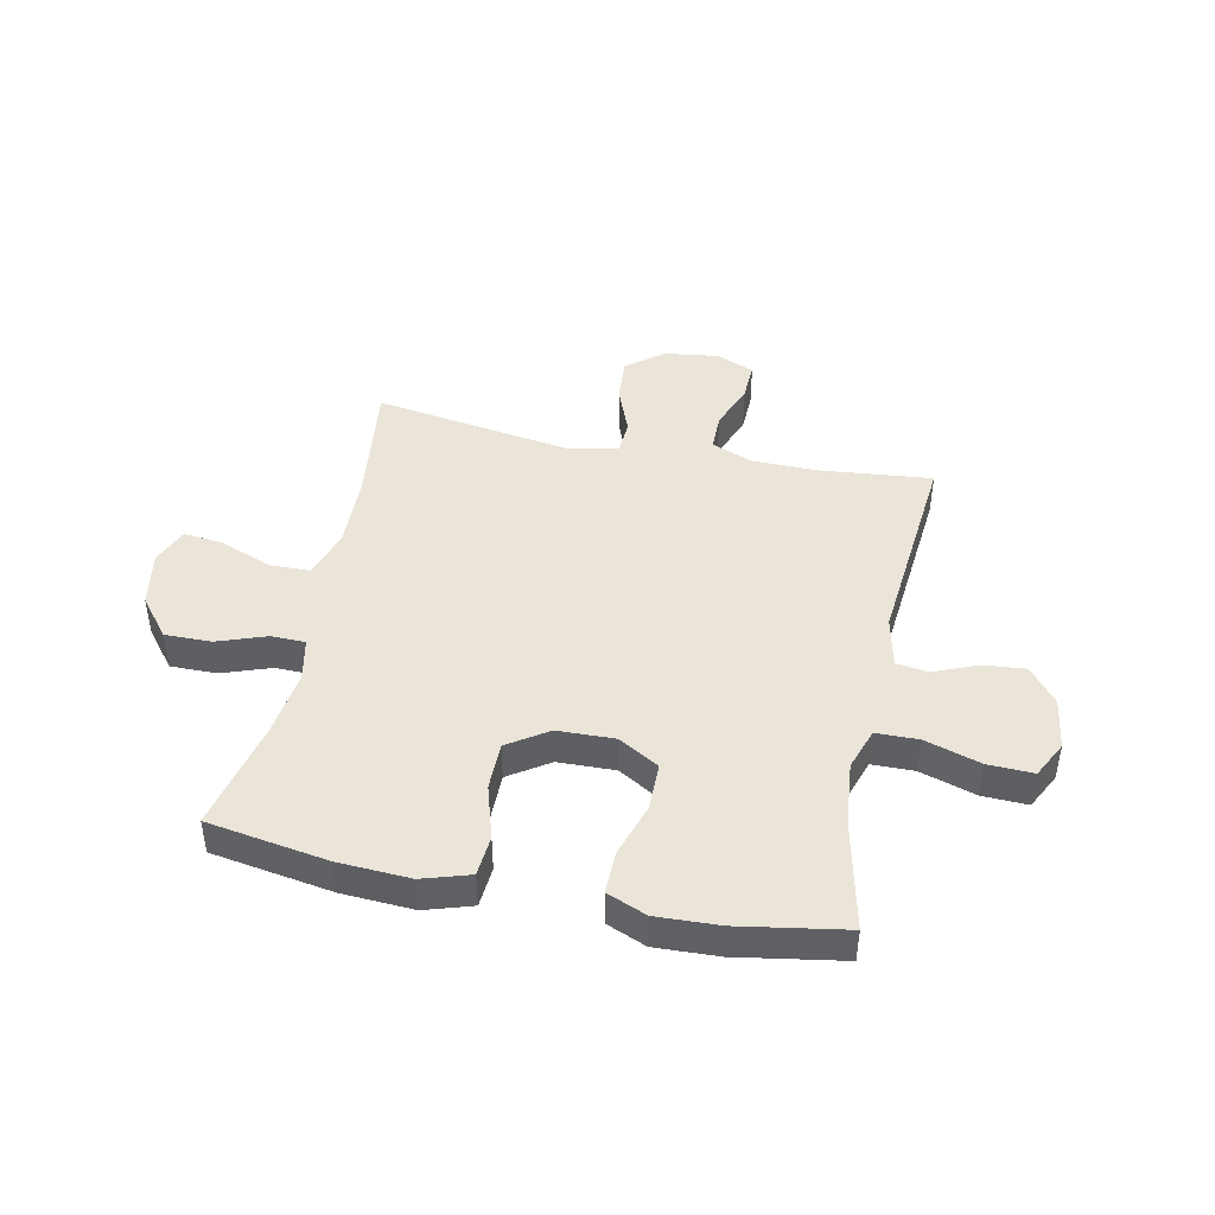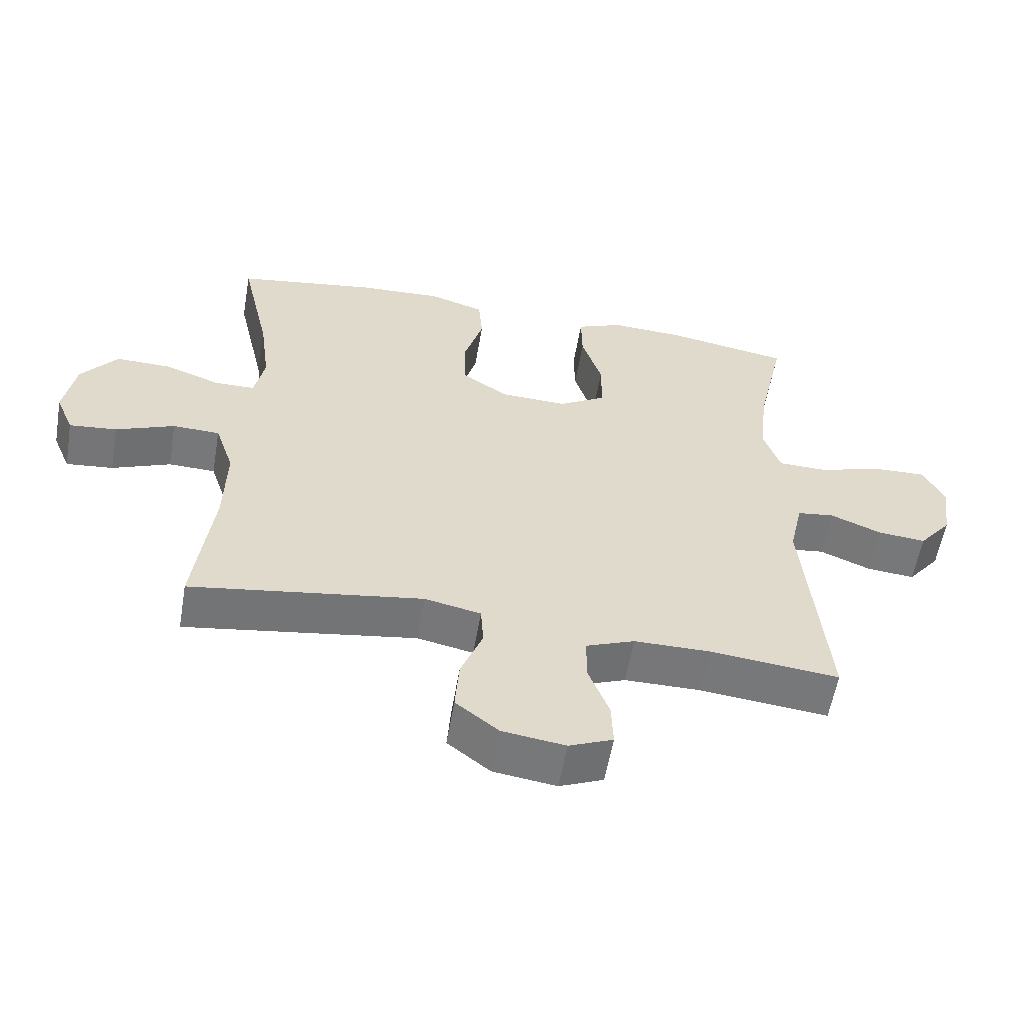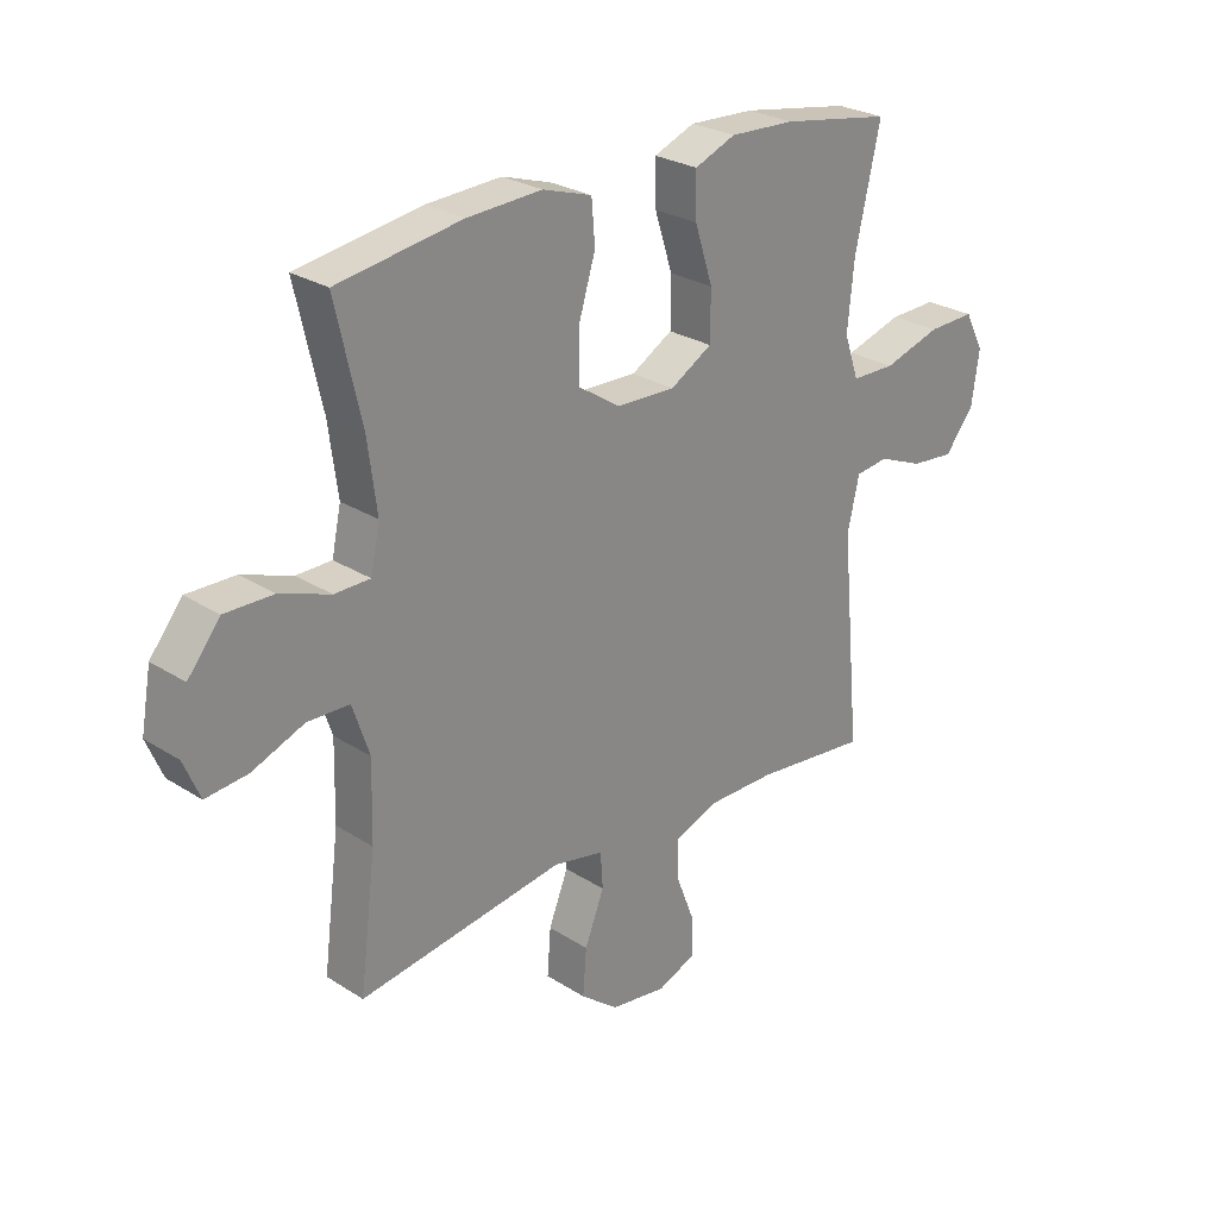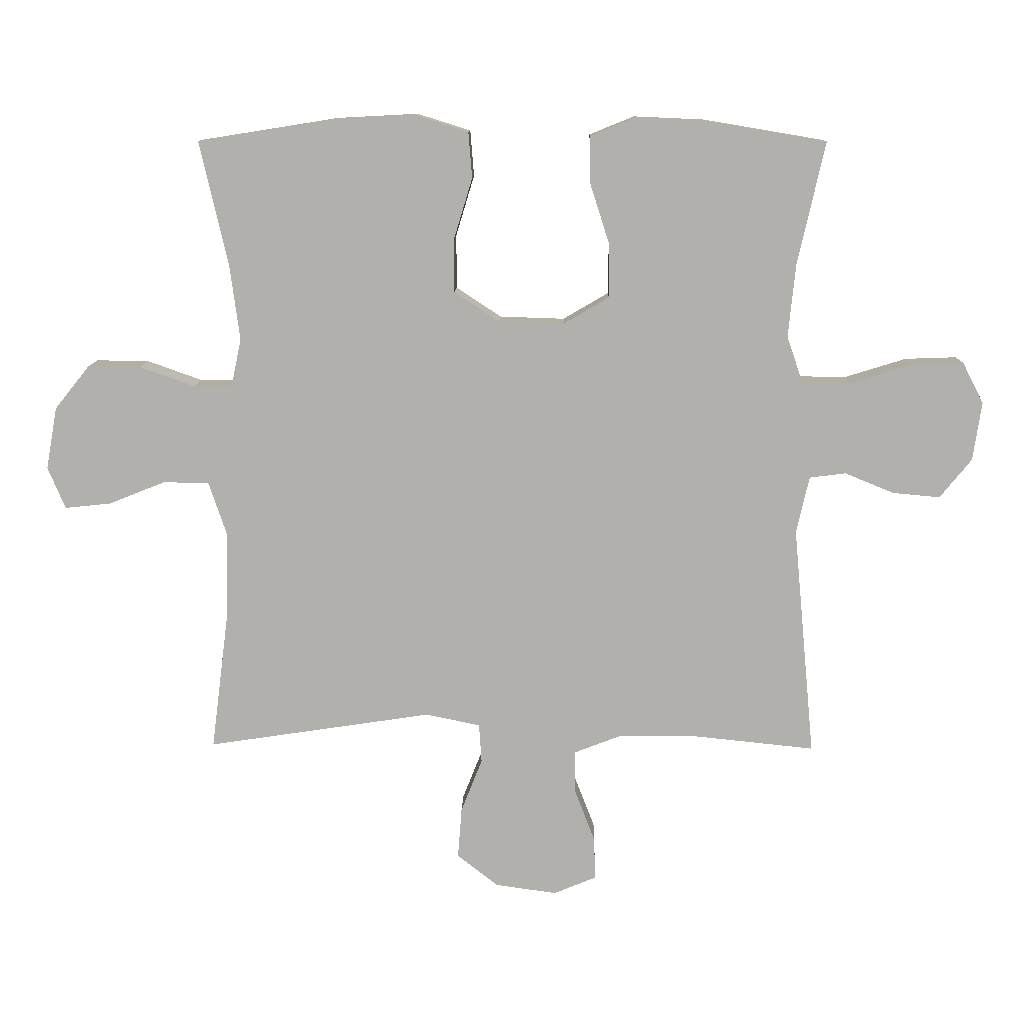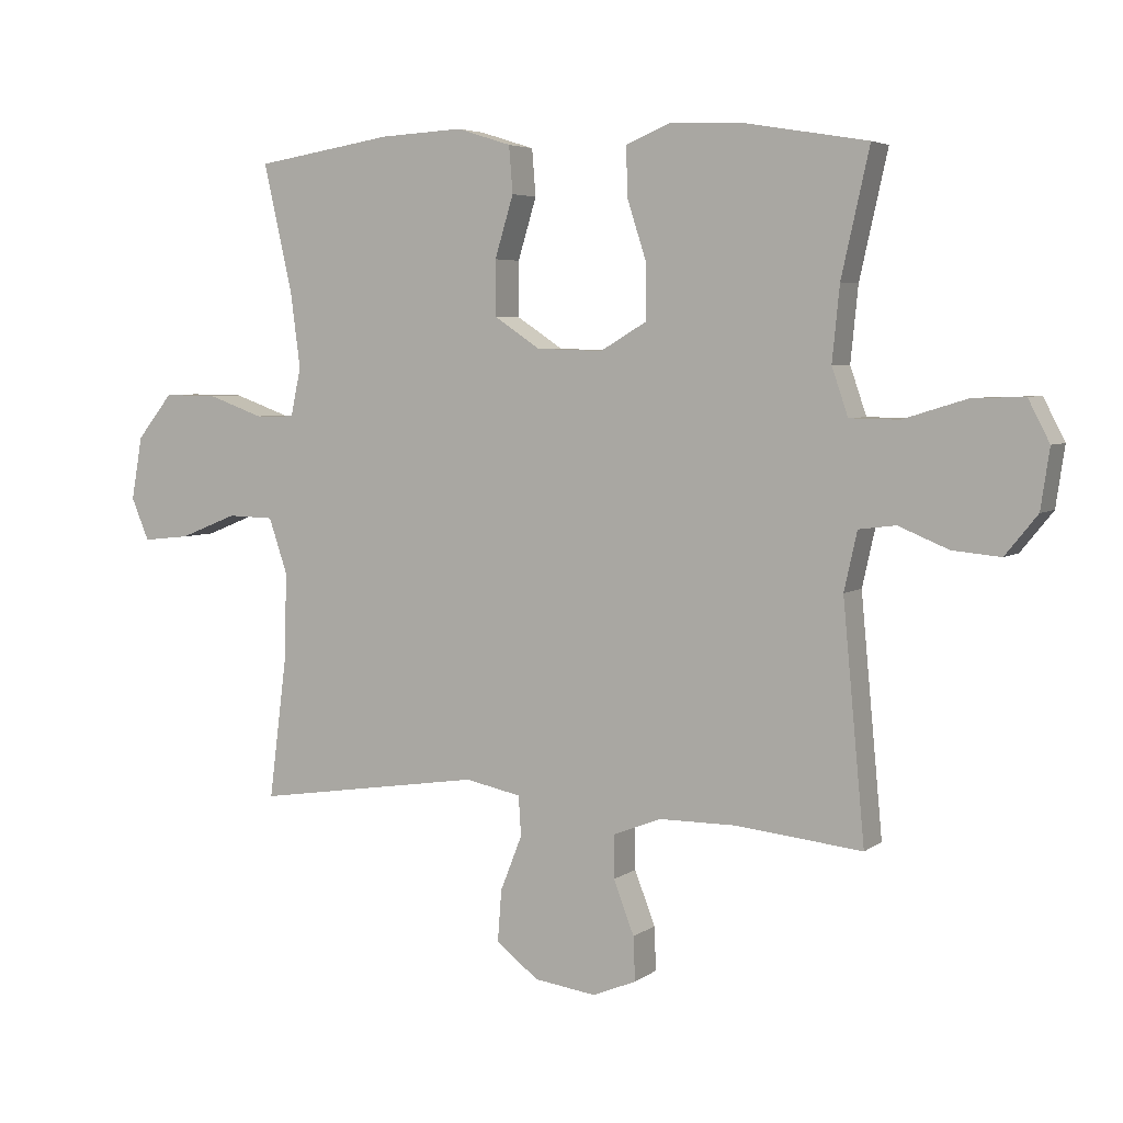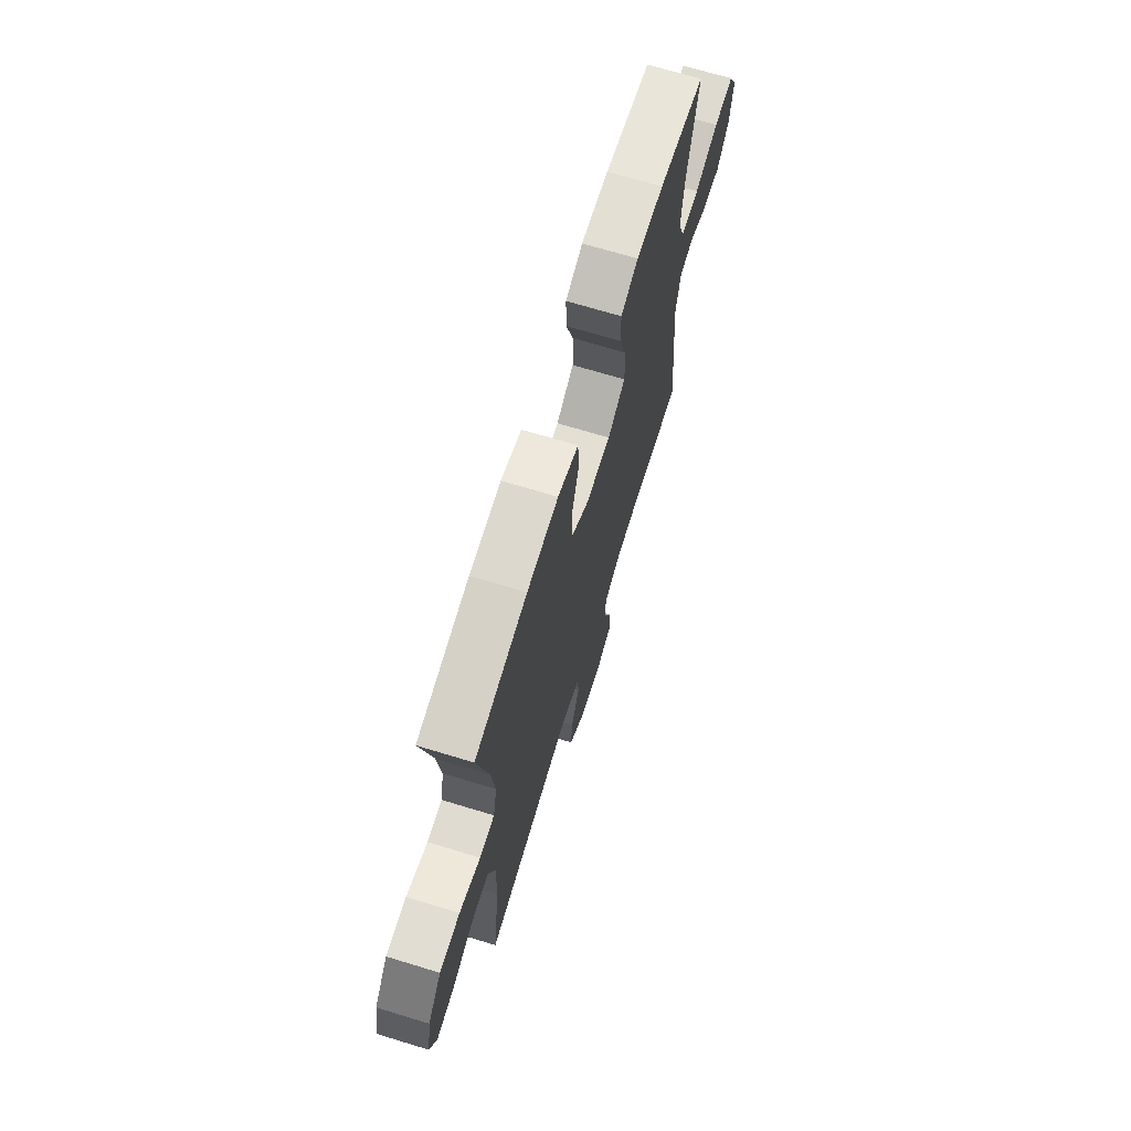
<metadata>
{"format":"obj","ext":"obj","renderer":"f3d","projection":"perspective","resolution":1024,"background":"white","views":[{"elev":45.0,"azim":11.8,"up":"+Y"},{"elev":-57.2,"azim":-9.7,"up":"+Z"},{"elev":26.3,"azim":-44.9,"up":"+Z"},{"elev":11.0,"azim":1.4,"up":"+Z"},{"elev":4.8,"azim":26.7,"up":"+Z"},{"elev":69.0,"azim":-73.0,"up":"+Z"}]}
</metadata>
<code>
o path6592
v -0.4562 0.0375 0.3315
v -0.4407 0.0375 0.2128
v -0.4567 0.0375 0.1368
v -0.5184 0.0375 0.1359
v -0.6058 0.0375 0.167
v -0.6901 0.0375 0.1681
v -0.7463 0.0375 0.09821
v -0.7639 0.0375 -0.001072
v -0.736 0.0375 -0.06731
v -0.6625 0.0375 -0.05964
v -0.5717 0.0375 -0.02335
v -0.4989 0.0375 -0.0253
v -0.4698 0.0375 -0.1117
v -0.473 0.0375 -0.2458
v -0.5016 0.0375 -0.4707
v -0.1424 0.0375 -0.4164
v -0.05498 0.0375 -0.4343
v -0.05091 0.0375 -0.4964
v -0.08489 0.0375 -0.5825
v -0.09111 0.0375 -0.6635
v -0.02503 0.0375 -0.7148
v 0.07292 0.0375 -0.7283
v 0.1411 0.0375 -0.6999
v 0.1384 0.0375 -0.6314
v 0.1061 0.0375 -0.5479
v 0.1062 0.0375 -0.4801
v 0.1819 0.0375 -0.4507
v 0.3006 0.0375 -0.4502
v 0.5003 0.0375 -0.4707
v 0.4658 0.0375 -0.1027
v 0.4862 0.0375 -0.01131
v 0.5442 0.0375 -0.003895
v 0.6227 0.0375 -0.03604
v 0.698 0.0375 -0.04297
v 0.7487 0.0375 0.01945
v 0.7624 0.0375 0.1127
v 0.729 0.0375 0.1776
v 0.6468 0.0375 0.1748
v 0.5473 0.0375 0.1441
v 0.4703 0.0375 0.1453
v 0.4449 0.0375 0.2198
v 0.4565 0.0375 0.3359
v 0.5003 0.0375 0.531
v 0.3089 0.0375 0.5633
v 0.1955 0.0375 0.5683
v 0.124 0.0375 0.5393
v 0.1253 0.0375 0.4636
v 0.1565 0.0375 0.3664
v 0.1561 0.0375 0.2821
v 0.0833 0.0375 0.2394
v -0.02037 0.0375 0.2427
v -0.09274 0.0375 0.2906
v -0.09275 0.0375 0.3765
v -0.06356 0.0375 0.4724
v -0.06942 0.0375 0.5456
v -0.1547 0.0375 0.5723
v -0.2847 0.0375 0.5655
v -0.5016 0.0375 0.531
v -0.4562 -0.0375 0.3315
v -0.4407 -0.0375 0.2128
v -0.4567 -0.0375 0.1368
v -0.5184 -0.0375 0.1359
v -0.6058 -0.0375 0.167
v -0.6901 -0.0375 0.1681
v -0.7463 -0.0375 0.09821
v -0.7639 -0.0375 -0.001072
v -0.736 -0.0375 -0.06731
v -0.6625 -0.0375 -0.05964
v -0.5717 -0.0375 -0.02335
v -0.4989 -0.0375 -0.0253
v -0.4698 -0.0375 -0.1117
v -0.473 -0.0375 -0.2458
v -0.5016 -0.0375 -0.4707
v -0.1424 -0.0375 -0.4164
v -0.05498 -0.0375 -0.4343
v -0.05091 -0.0375 -0.4964
v -0.08489 -0.0375 -0.5825
v -0.09111 -0.0375 -0.6635
v -0.02503 -0.0375 -0.7148
v 0.07292 -0.0375 -0.7283
v 0.1411 -0.0375 -0.6999
v 0.1384 -0.0375 -0.6314
v 0.1061 -0.0375 -0.5479
v 0.1062 -0.0375 -0.4801
v 0.1819 -0.0375 -0.4507
v 0.3006 -0.0375 -0.4502
v 0.5003 -0.0375 -0.4707
v 0.4658 -0.0375 -0.1027
v 0.4862 -0.0375 -0.01131
v 0.5442 -0.0375 -0.003895
v 0.6227 -0.0375 -0.03604
v 0.698 -0.0375 -0.04297
v 0.7487 -0.0375 0.01945
v 0.7624 -0.0375 0.1127
v 0.729 -0.0375 0.1776
v 0.6468 -0.0375 0.1748
v 0.5473 -0.0375 0.1441
v 0.4703 -0.0375 0.1453
v 0.4449 -0.0375 0.2198
v 0.4565 -0.0375 0.3359
v 0.5003 -0.0375 0.531
v 0.3089 -0.0375 0.5633
v 0.1955 -0.0375 0.5683
v 0.124 -0.0375 0.5393
v 0.1253 -0.0375 0.4636
v 0.1565 -0.0375 0.3664
v 0.1561 -0.0375 0.2821
v 0.0833 -0.0375 0.2394
v -0.02037 -0.0375 0.2427
v -0.09274 -0.0375 0.2906
v -0.09275 -0.0375 0.3765
v -0.06356 -0.0375 0.4724
v -0.06942 -0.0375 0.5456
v -0.1547 -0.0375 0.5723
v -0.2847 -0.0375 0.5655
v -0.5016 -0.0375 0.531
v -0.06942 0.0375 0.5456
v -0.06942 0.0375 0.5456
v -0.1547 0.0375 0.5723
v -0.2847 0.0375 0.5655
v 0.3089 0.0375 0.5633
v 0.1955 0.0375 0.5683
v 0.124 0.0375 0.5393
v 0.124 0.0375 0.5393
v 0.5003 0.0375 0.531
v 0.5003 0.0375 0.531
v -0.06356 0.0375 0.4724
v 0.1253 0.0375 0.4636
v -0.5016 0.0375 0.531
v -0.5016 0.0375 0.531
v -0.09275 0.0375 0.3765
v 0.1565 0.0375 0.3664
v 0.4565 0.0375 0.3359
v -0.4562 0.0375 0.3315
v -0.09274 0.0375 0.2906
v 0.1561 0.0375 0.2821
v 0.4449 0.0375 0.2198
v -0.4407 0.0375 0.2128
v -0.02037 0.0375 0.2427
v 0.0833 0.0375 0.2394
v 0.4703 0.0375 0.1453
v 0.4703 0.0375 0.1453
v -0.4567 0.0375 0.1368
v -0.4567 0.0375 0.1368
v 0.7624 0.0375 0.1127
v 0.729 0.0375 0.1776
v 0.729 0.0375 0.1776
v 0.6468 0.0375 0.1748
v 0.5473 0.0375 0.1441
v -0.6058 0.0375 0.167
v -0.6901 0.0375 0.1681
v -0.7463 0.0375 0.09821
v -0.5184 0.0375 0.1359
v 0.7487 0.0375 0.01945
v -0.7639 0.0375 -0.001072
v 0.698 0.0375 -0.04297
v -0.736 0.0375 -0.06731
v -0.736 0.0375 -0.06731
v 0.6227 0.0375 -0.03604
v 0.5442 0.0375 -0.003895
v 0.4862 0.0375 -0.01131
v 0.4862 0.0375 -0.01131
v 0.4658 0.0375 -0.1027
v -0.5717 0.0375 -0.02335
v -0.4989 0.0375 -0.0253
v -0.4989 0.0375 -0.0253
v -0.6625 0.0375 -0.05964
v -0.4698 0.0375 -0.1117
v -0.473 0.0375 -0.2458
v 0.5003 0.0375 -0.4707
v 0.5003 0.0375 -0.4707
v -0.1424 0.0375 -0.4164
v -0.05498 0.0375 -0.4343
v -0.05498 0.0375 -0.4343
v 0.1819 0.0375 -0.4507
v 0.3006 0.0375 -0.4502
v -0.05091 0.0375 -0.4964
v -0.5016 0.0375 -0.4707
v -0.5016 0.0375 -0.4707
v 0.1062 0.0375 -0.4801
v 0.1062 0.0375 -0.4801
v 0.1061 0.0375 -0.5479
v -0.08489 0.0375 -0.5825
v 0.1384 0.0375 -0.6314
v -0.09111 0.0375 -0.6635
v 0.1411 0.0375 -0.6999
v 0.1411 0.0375 -0.6999
v -0.02503 0.0375 -0.7148
v 0.07292 0.0375 -0.7283
v -0.06942 -0.0375 0.5456
v -0.06942 -0.0375 0.5456
v -0.1547 -0.0375 0.5723
v -0.2847 -0.0375 0.5655
v 0.3089 -0.0375 0.5633
v 0.1955 -0.0375 0.5683
v 0.124 -0.0375 0.5393
v 0.124 -0.0375 0.5393
v 0.5003 -0.0375 0.531
v 0.5003 -0.0375 0.531
v -0.06356 -0.0375 0.4724
v 0.1253 -0.0375 0.4636
v -0.5016 -0.0375 0.531
v -0.5016 -0.0375 0.531
v -0.09275 -0.0375 0.3765
v 0.1565 -0.0375 0.3664
v 0.4565 -0.0375 0.3359
v -0.4562 -0.0375 0.3315
v -0.09274 -0.0375 0.2906
v 0.1561 -0.0375 0.2821
v 0.4449 -0.0375 0.2198
v -0.4407 -0.0375 0.2128
v -0.02037 -0.0375 0.2427
v 0.0833 -0.0375 0.2394
v 0.4703 -0.0375 0.1453
v 0.4703 -0.0375 0.1453
v -0.4567 -0.0375 0.1368
v -0.4567 -0.0375 0.1368
v 0.7624 -0.0375 0.1127
v 0.729 -0.0375 0.1776
v 0.729 -0.0375 0.1776
v 0.6468 -0.0375 0.1748
v 0.5473 -0.0375 0.1441
v -0.6058 -0.0375 0.167
v -0.6901 -0.0375 0.1681
v -0.7463 -0.0375 0.09821
v -0.5184 -0.0375 0.1359
v 0.7487 -0.0375 0.01945
v -0.7639 -0.0375 -0.001072
v 0.698 -0.0375 -0.04297
v -0.736 -0.0375 -0.06731
v -0.736 -0.0375 -0.06731
v 0.6227 -0.0375 -0.03604
v 0.5442 -0.0375 -0.003895
v 0.4862 -0.0375 -0.01131
v 0.4862 -0.0375 -0.01131
v 0.4658 -0.0375 -0.1027
v -0.5717 -0.0375 -0.02335
v -0.4989 -0.0375 -0.0253
v -0.4989 -0.0375 -0.0253
v -0.6625 -0.0375 -0.05964
v -0.4698 -0.0375 -0.1117
v -0.473 -0.0375 -0.2458
v 0.5003 -0.0375 -0.4707
v 0.5003 -0.0375 -0.4707
v -0.1424 -0.0375 -0.4164
v -0.05498 -0.0375 -0.4343
v -0.05498 -0.0375 -0.4343
v 0.1819 -0.0375 -0.4507
v 0.3006 -0.0375 -0.4502
v -0.05091 -0.0375 -0.4964
v -0.5016 -0.0375 -0.4707
v -0.5016 -0.0375 -0.4707
v 0.1062 -0.0375 -0.4801
v 0.1062 -0.0375 -0.4801
v 0.1061 -0.0375 -0.5479
v -0.08489 -0.0375 -0.5825
v 0.1384 -0.0375 -0.6314
v -0.09111 -0.0375 -0.6635
v 0.1411 -0.0375 -0.6999
v 0.1411 -0.0375 -0.6999
v -0.02503 -0.0375 -0.7148
v 0.07292 -0.0375 -0.7283
f 221 222 232
f 250 253 246
f 193 204 192
f 214 233 222
f 223 237 226
f 237 225 240
f 194 206 198
f 221 218 219
f 238 226 237
f 201 195 196
f 214 210 209
f 201 194 195
f 229 227 232
f 205 194 201
f 250 255 253
f 236 249 243
f 245 212 241
f 253 248 246
f 248 236 213
f 216 212 208
f 241 216 238
f 258 261 256
f 211 208 207
f 210 206 209
f 194 205 206
f 192 200 190
f 218 221 227
f 207 204 193
f 233 214 234
f 207 193 202
f 216 208 211
f 245 242 251
f 209 206 205
f 242 245 241
f 240 228 230
f 249 236 248
f 255 261 257
f 213 234 214
f 227 221 232
f 226 238 216
f 213 214 209
f 236 234 213
f 241 212 216
f 246 212 245
f 225 228 240
f 246 248 213
f 256 255 250
f 225 223 224
f 204 200 192
f 232 222 233
f 246 213 212
f 262 257 261
f 261 255 256
f 259 257 262
f 208 204 207
f 225 237 223
f 118 56 114 191
f 56 57 115 114
f 44 45 103 102
f 45 124 197 103
f 126 44 102 199
f 54 55 113 112
f 46 47 105 104
f 57 130 203 115
f 53 54 112 111
f 47 48 106 105
f 42 43 101 100
f 58 1 59 116
f 52 53 111 110
f 48 49 107 106
f 41 42 100 99
f 1 2 60 59
f 51 52 110 109
f 49 50 108 107
f 50 51 109 108
f 142 41 99 215
f 2 144 217 60
f 36 147 220 94
f 37 38 96 95
f 38 39 97 96
f 5 6 64 63
f 6 7 65 64
f 4 5 63 62
f 39 40 98 97
f 3 4 62 61
f 35 36 94 93
f 7 8 66 65
f 34 35 93 92
f 8 158 231 66
f 33 34 92 91
f 32 33 91 90
f 162 32 90 235
f 30 31 89 88
f 11 166 239 69
f 10 11 69 68
f 9 10 68 67
f 12 13 71 70
f 13 14 72 71
f 171 30 88 244
f 16 174 247 74
f 27 28 86 85
f 17 18 76 75
f 179 16 74 252
f 14 15 73 72
f 181 27 85 254
f 28 29 87 86
f 25 26 84 83
f 18 19 77 76
f 24 25 83 82
f 19 20 78 77
f 187 24 82 260
f 20 21 79 78
f 22 23 81 80
f 21 22 80 79
f 148 159 149
f 177 173 180
f 120 119 131
f 141 149 160
f 150 153 164
f 164 167 152
f 121 125 133
f 148 146 145
f 165 164 153
f 128 123 122
f 141 136 137
f 128 122 121
f 156 159 154
f 132 128 121
f 177 180 182
f 163 170 176
f 172 168 139
f 180 173 175
f 175 140 163
f 143 135 139
f 168 165 143
f 185 183 188
f 138 134 135
f 137 136 133
f 121 133 132
f 119 117 127
f 145 154 148
f 134 120 131
f 160 161 141
f 134 129 120
f 143 138 135
f 172 178 169
f 136 132 133
f 169 168 172
f 167 157 155
f 176 175 163
f 182 184 188
f 140 141 161
f 154 159 148
f 153 143 165
f 140 136 141
f 163 140 161
f 168 143 139
f 173 172 139
f 152 167 155
f 173 140 175
f 183 177 182
f 152 151 150
f 131 119 127
f 159 160 149
f 173 139 140
f 189 188 184
f 188 183 182
f 186 189 184
f 135 134 131
f 152 150 164

</code>
